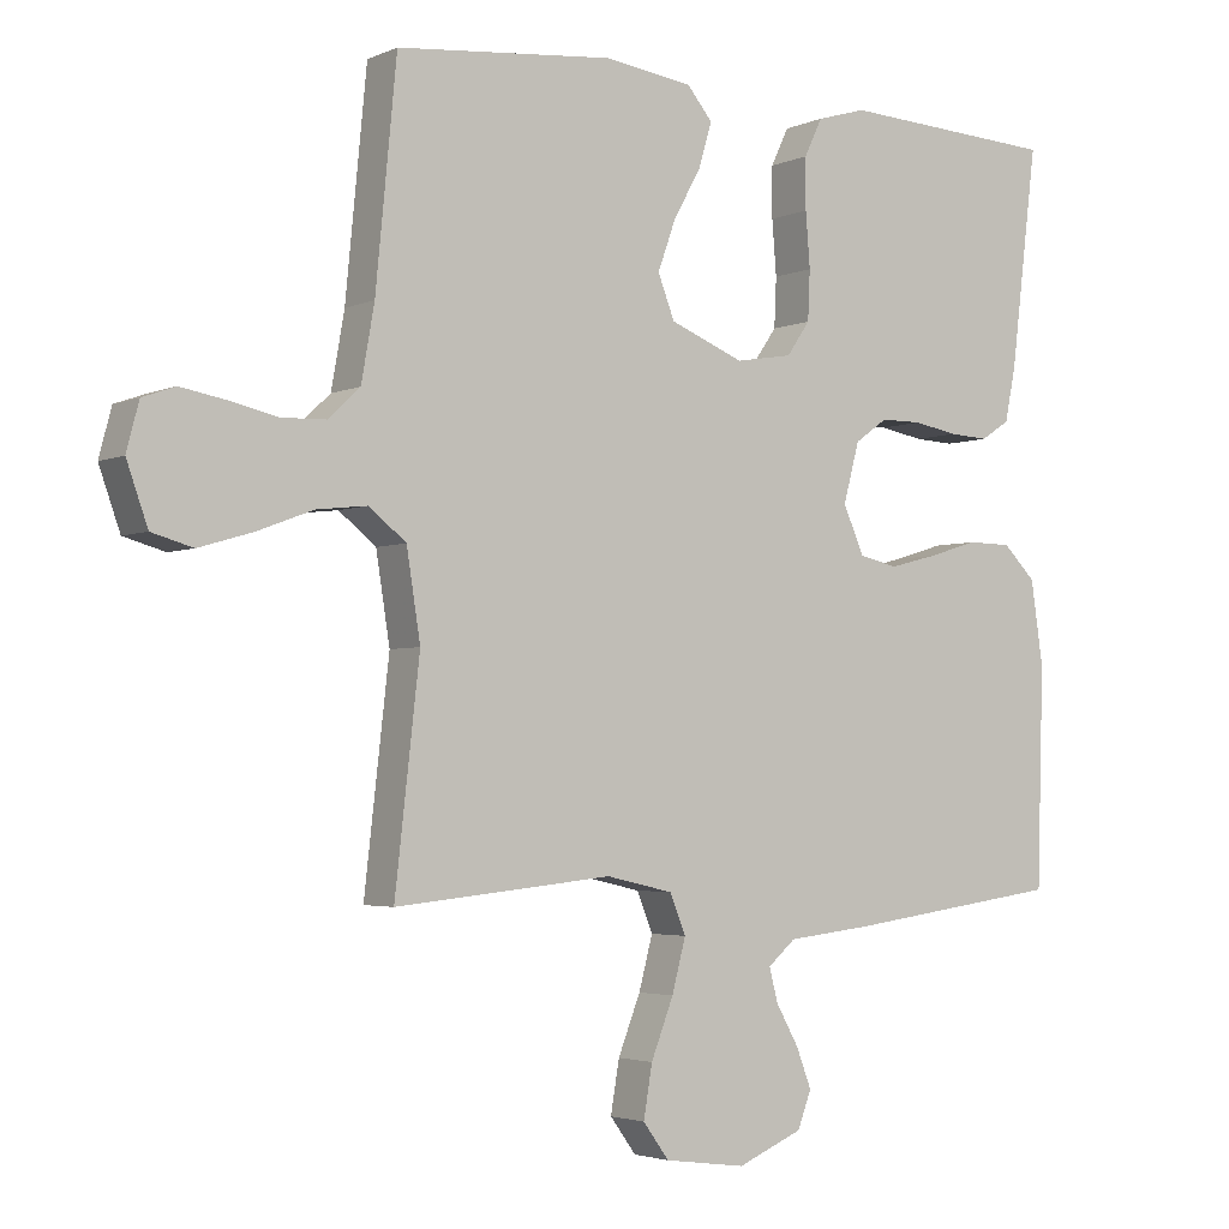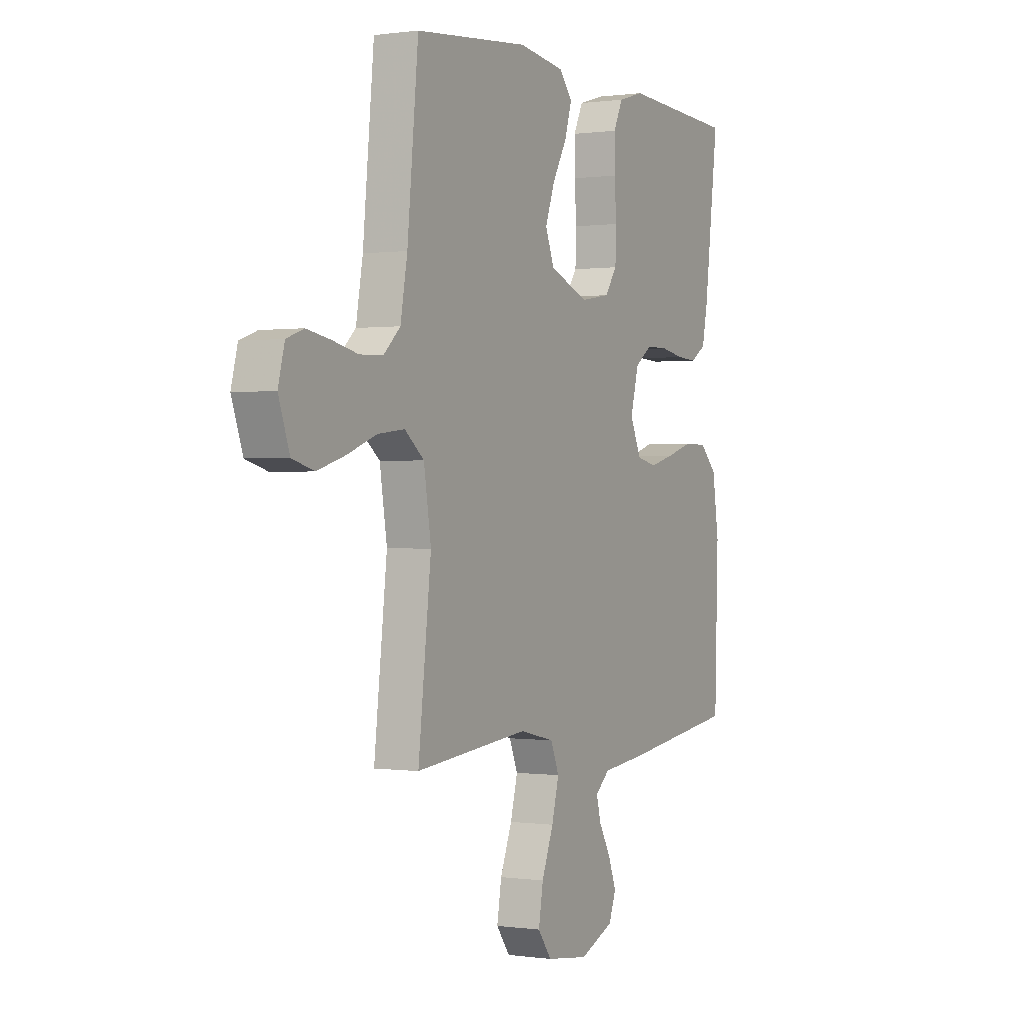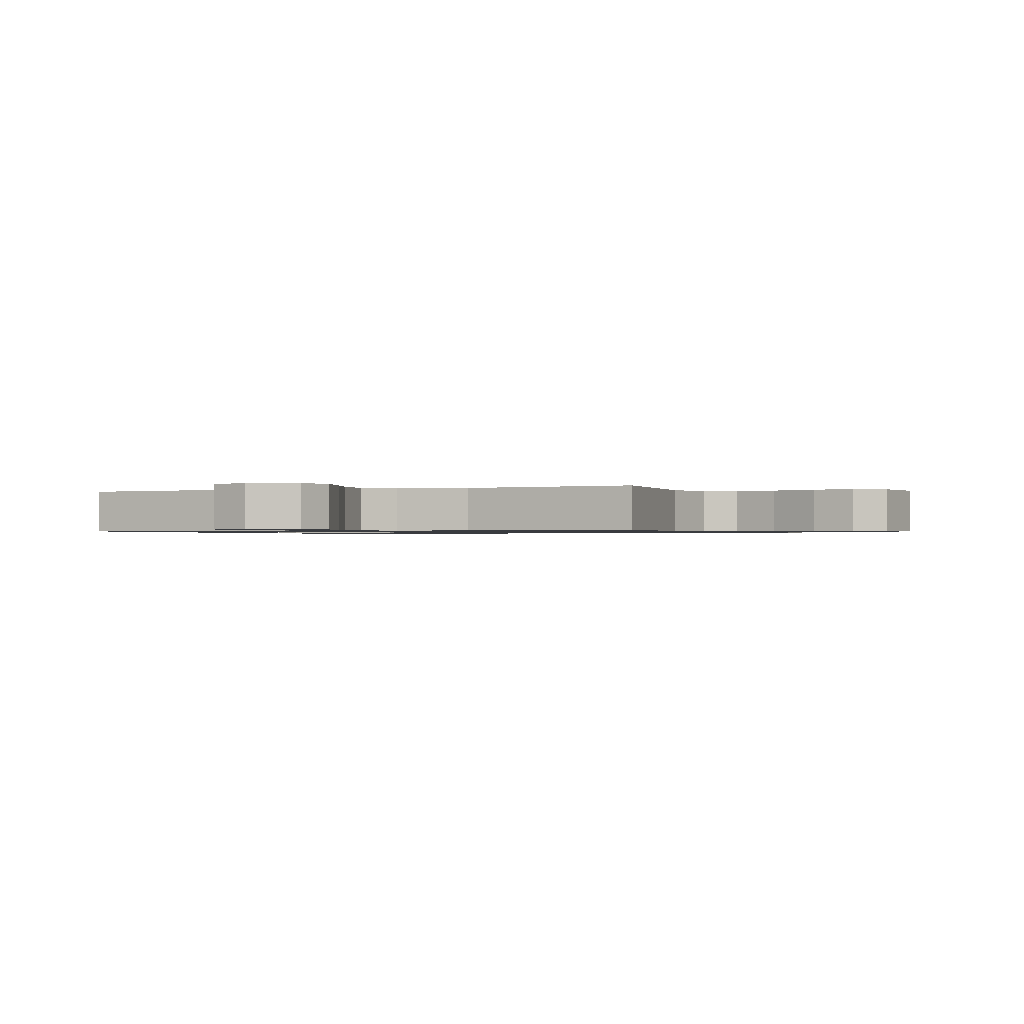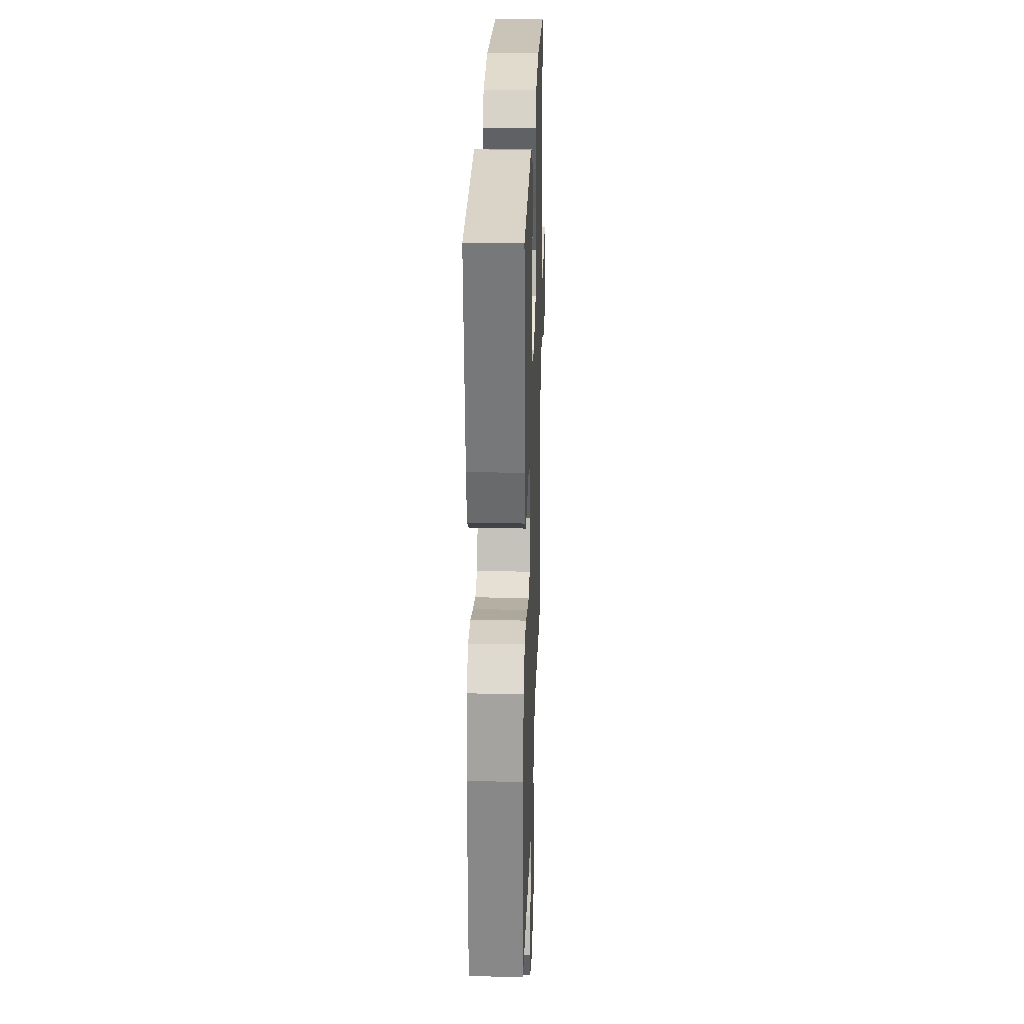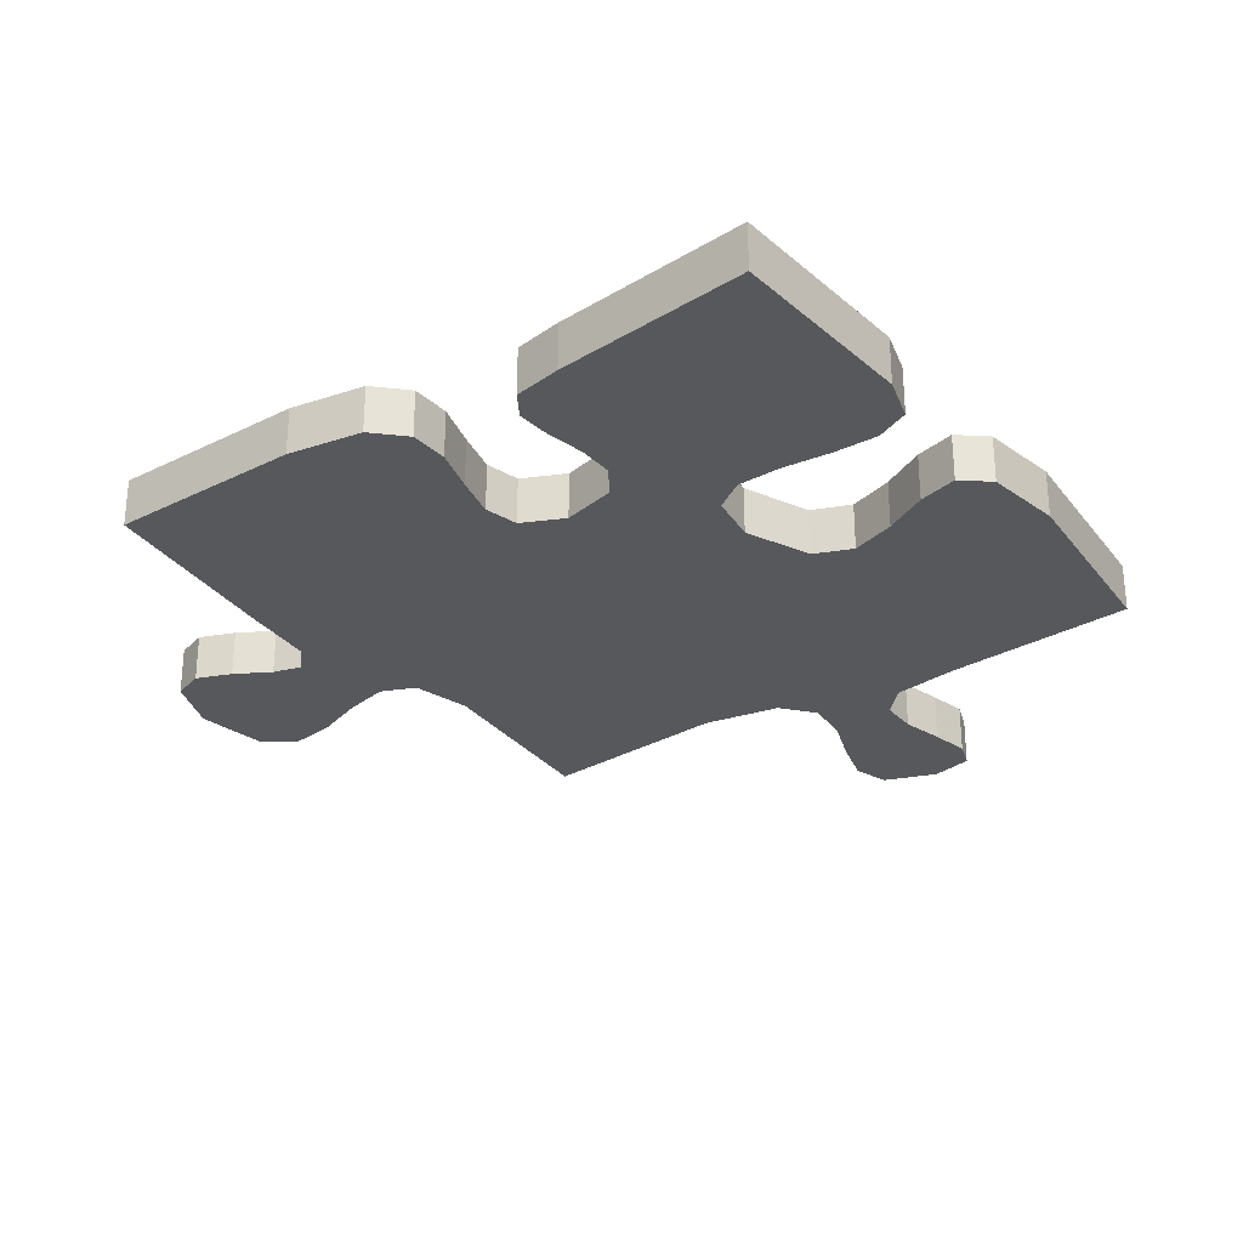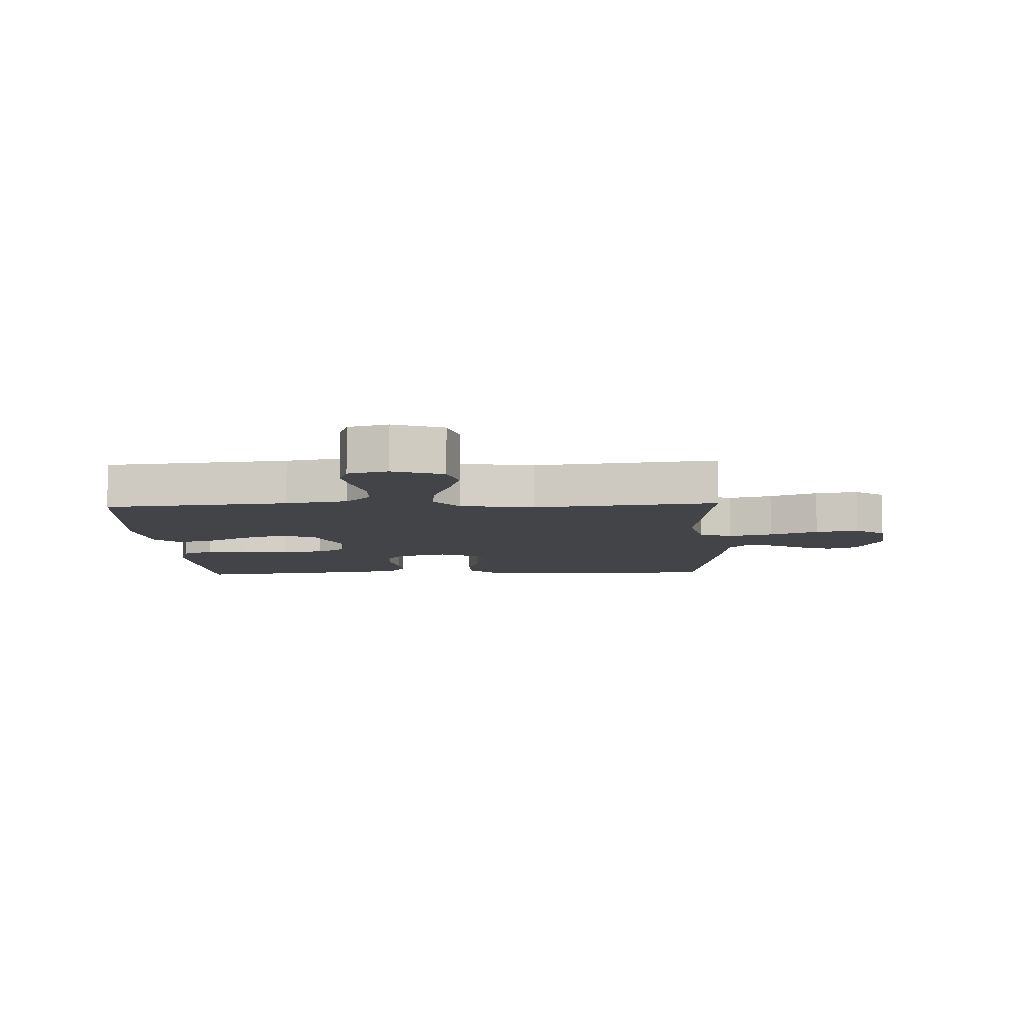
<metadata>
{"format":"obj","ext":"obj","renderer":"f3d","projection":"perspective","resolution":1024,"background":"white","views":[{"elev":-3.2,"azim":145.2,"up":"+Z"},{"elev":0.2,"azim":118.2,"up":"+Z"},{"elev":-0.9,"azim":113.3,"up":"+Y"},{"elev":25.4,"azim":-88.2,"up":"+Z"},{"elev":-28.0,"azim":-54.7,"up":"+Y"},{"elev":-8.1,"azim":92.5,"up":"+Y"}]}
</metadata>
<code>
v 0.5 0.07 0.5
v 0.529 0.07 0.2
v 0.547 0.07 0.098
v 0.591 0.07 0.057
v 0.652 0.07 0.055
v 0.719 0.07 0.07
v 0.781 0.07 0.081
v 0.826 0.07 0.065
v 0.843 0.07 0
v 0.814 0.07 -0.082
v 0.757 0.07 -0.098
v 0.683 0.07 -0.076
v 0.606 0.07 -0.047
v 0.536 0.07 -0.039
v 0.485 0.07 -0.08
v 0.466 0.07 -0.2
v 0.5 0.07 -0.5
v 0.2 0.07 -0.47
v 0.108 0.07 -0.491
v 0.086 0.07 -0.545
v 0.105 0.07 -0.617
v 0.136 0.07 -0.696
v 0.148 0.07 -0.767
v 0.112 0.07 -0.816
v 0 0.07 -0.831
v -0.09 0.07 -0.793
v -0.109 0.07 -0.743
v -0.088 0.07 -0.688
v -0.057 0.07 -0.633
v -0.045 0.07 -0.587
v -0.083 0.07 -0.554
v -0.2 0.07 -0.541
v -0.5 0.07 -0.5
v -0.509 0.07 -0.2
v -0.492 0.07 -0.085
v -0.447 0.07 -0.04
v -0.386 0.07 -0.039
v -0.317 0.07 -0.06
v -0.251 0.07 -0.077
v -0.198 0.07 -0.065
v -0.169 0.07 0
v -0.191 0.07 0.082
v -0.236 0.07 0.114
v -0.293 0.07 0.114
v -0.354 0.07 0.103
v -0.408 0.07 0.1
v -0.448 0.07 0.126
v -0.463 0.07 0.2
v -0.5 0.07 0.5
v -0.2 0.07 0.516
v -0.132 0.07 0.496
v -0.107 0.07 0.444
v -0.107 0.07 0.374
v -0.113 0.07 0.299
v -0.11 0.07 0.231
v -0.078 0.07 0.185
v 0 0.07 0.172
v 0.102 0.07 0.213
v 0.125 0.07 0.272
v 0.1 0.07 0.341
v 0.062 0.07 0.409
v 0.044 0.07 0.47
v 0.079 0.07 0.512
v 0.2 0.07 0.529
v 0.5 0 0.5
v 0.529 0 0.2
v 0.547 0 0.098
v 0.591 0 0.057
v 0.652 0 0.055
v 0.719 0 0.07
v 0.781 0 0.081
v 0.826 0 0.065
v 0.843 0 0
v 0.814 0 -0.082
v 0.757 0 -0.098
v 0.683 0 -0.076
v 0.606 0 -0.047
v 0.536 0 -0.039
v 0.485 0 -0.08
v 0.466 0 -0.2
v 0.5 0 -0.5
v 0.2 0 -0.47
v 0.108 0 -0.491
v 0.086 0 -0.545
v 0.105 0 -0.617
v 0.136 0 -0.696
v 0.148 0 -0.767
v 0.112 0 -0.816
v 0 0 -0.831
v -0.09 0 -0.793
v -0.109 0 -0.743
v -0.088 0 -0.688
v -0.057 0 -0.633
v -0.045 0 -0.587
v -0.083 0 -0.554
v -0.2 0 -0.541
v -0.5 0 -0.5
v -0.509 0 -0.2
v -0.492 0 -0.085
v -0.447 0 -0.04
v -0.386 0 -0.039
v -0.317 0 -0.06
v -0.251 0 -0.077
v -0.198 0 -0.065
v -0.169 0 0
v -0.191 0 0.082
v -0.236 0 0.114
v -0.293 0 0.114
v -0.354 0 0.103
v -0.408 0 0.1
v -0.448 0 0.126
v -0.463 0 0.2
v -0.5 0 0.5
v -0.2 0 0.516
v -0.132 0 0.496
v -0.107 0 0.444
v -0.107 0 0.374
v -0.113 0 0.299
v -0.11 0 0.231
v -0.078 0 0.185
v 0 0 0.172
v 0.102 0 0.213
v 0.125 0 0.272
v 0.1 0 0.341
v 0.062 0 0.409
v 0.044 0 0.47
v 0.079 0 0.512
v 0.2 0 0.529
f 64 1 2
f 63 64 2
f 62 63 2
f 61 62 2
f 60 61 2
f 59 60 2 3
f 58 59 3 4
f 57 58 4
f 56 57 4
f 52 53 54
f 51 52 54
f 50 51 54
f 49 50 54
f 48 49 54
f 47 48 54
f 46 47 54
f 45 46 54
f 44 45 54
f 43 44 54 55
f 42 43 55 56
f 36 37 38
f 35 36 38
f 34 35 38
f 33 34 38
f 32 33 38
f 31 32 38
f 30 31 38 39
f 27 28 29
f 26 27 29
f 25 26 29
f 24 25 29
f 23 24 29
f 22 23 29
f 21 22 29
f 20 21 29 30
f 30 39 40
f 20 30 40
f 19 20 40
f 16 17 18
f 19 40 41
f 18 19 41
f 16 18 41
f 15 16 41
f 11 12 13
f 10 11 13
f 9 10 13
f 8 9 13
f 7 8 13
f 6 7 13
f 5 6 13
f 4 5 13 14
f 41 42 56
f 15 41 56
f 14 15 56
f 4 14 56
f 66 65 128
f 66 128 127
f 66 127 126
f 66 126 125
f 66 125 124
f 67 66 124 123
f 68 67 123 122
f 68 122 121
f 68 121 120
f 118 117 116
f 118 116 115
f 118 115 114
f 118 114 113
f 118 113 112
f 118 112 111
f 118 111 110
f 118 110 109
f 118 109 108
f 119 118 108 107
f 120 119 107 106
f 102 101 100
f 102 100 99
f 102 99 98
f 102 98 97
f 102 97 96
f 102 96 95
f 103 102 95 94
f 93 92 91
f 93 91 90
f 93 90 89
f 93 89 88
f 93 88 87
f 93 87 86
f 93 86 85
f 94 93 85 84
f 104 103 94
f 104 94 84
f 104 84 83
f 82 81 80
f 105 104 83
f 105 83 82
f 105 82 80
f 105 80 79
f 77 76 75
f 77 75 74
f 77 74 73
f 77 73 72
f 77 72 71
f 77 71 70
f 77 70 69
f 78 77 69 68
f 120 106 105
f 120 105 79
f 120 79 78
f 120 78 68
f 1 65 66 2
f 2 66 67 3
f 3 67 68 4
f 4 68 69 5
f 5 69 70 6
f 6 70 71 7
f 7 71 72 8
f 8 72 73 9
f 9 73 74 10
f 10 74 75 11
f 11 75 76 12
f 12 76 77 13
f 13 77 78 14
f 14 78 79 15
f 15 79 80 16
f 16 80 81 17
f 17 81 82 18
f 18 82 83 19
f 19 83 84 20
f 20 84 85 21
f 21 85 86 22
f 22 86 87 23
f 23 87 88 24
f 24 88 89 25
f 25 89 90 26
f 26 90 91 27
f 27 91 92 28
f 28 92 93 29
f 29 93 94 30
f 30 94 95 31
f 31 95 96 32
f 32 96 97 33
f 33 97 98 34
f 34 98 99 35
f 35 99 100 36
f 36 100 101 37
f 37 101 102 38
f 38 102 103 39
f 39 103 104 40
f 40 104 105 41
f 41 105 106 42
f 42 106 107 43
f 43 107 108 44
f 44 108 109 45
f 45 109 110 46
f 46 110 111 47
f 47 111 112 48
f 48 112 113 49
f 49 113 114 50
f 50 114 115 51
f 51 115 116 52
f 52 116 117 53
f 53 117 118 54
f 54 118 119 55
f 55 119 120 56
f 56 120 121 57
f 57 121 122 58
f 58 122 123 59
f 59 123 124 60
f 60 124 125 61
f 61 125 126 62
f 62 126 127 63
f 63 127 128 64
f 64 128 65 1

</code>
